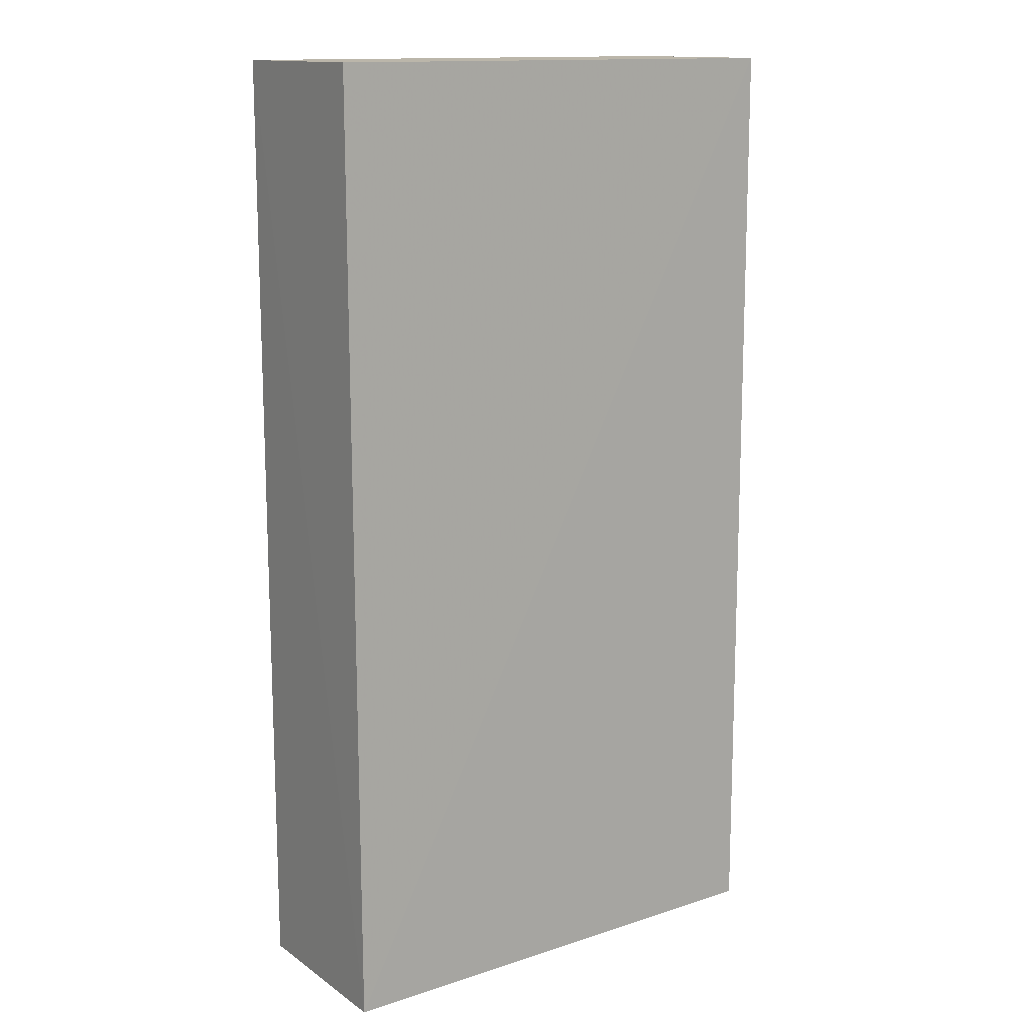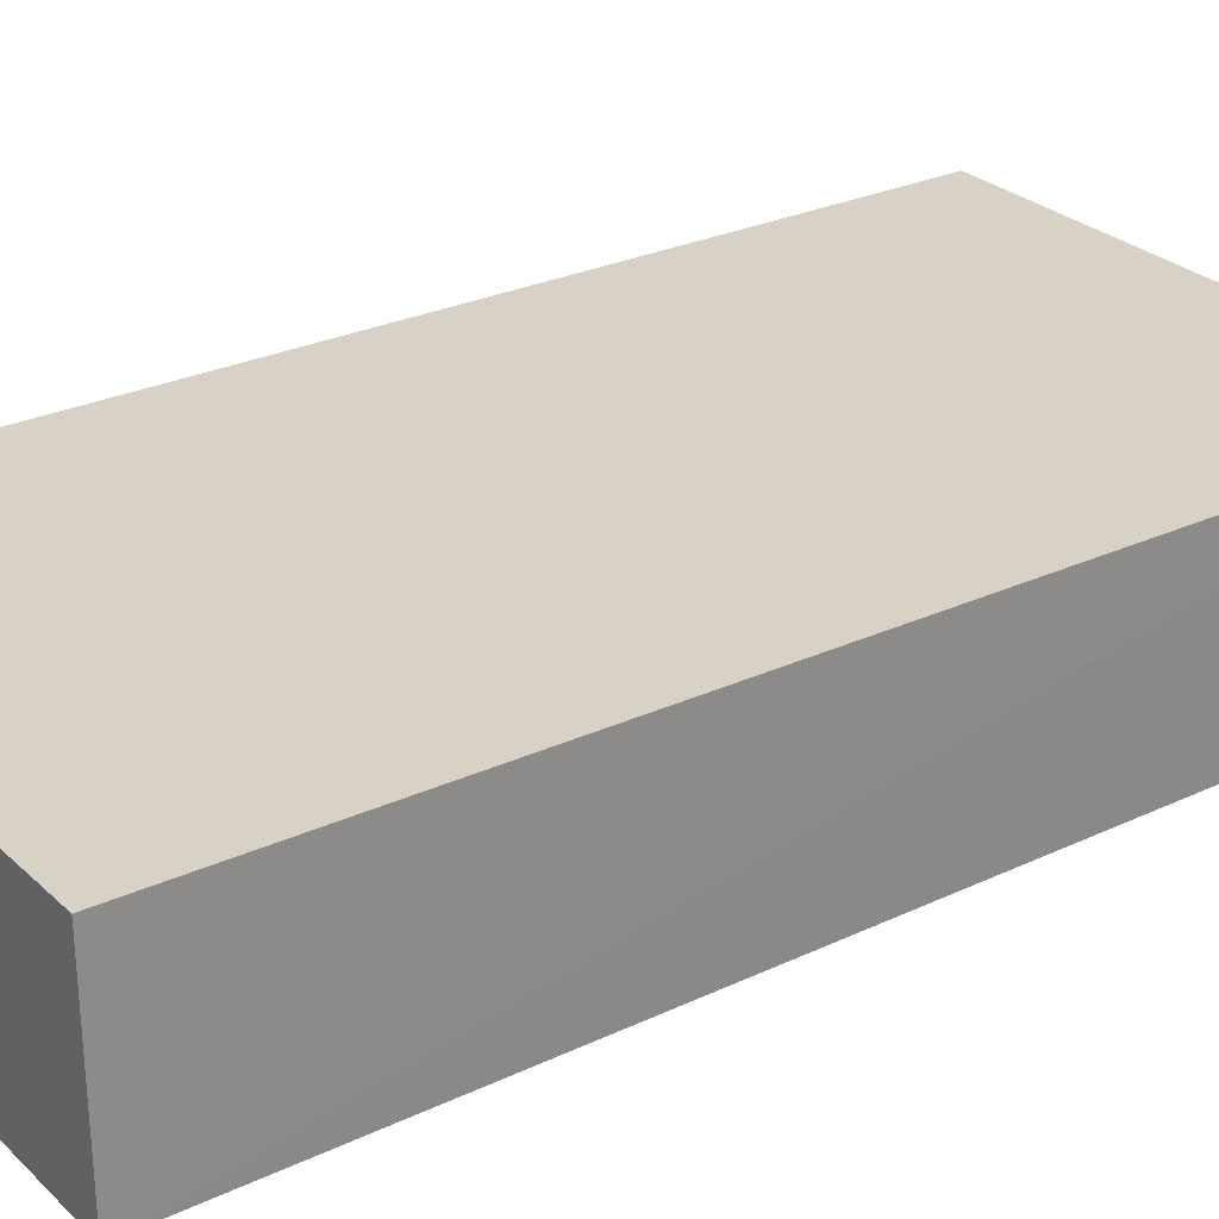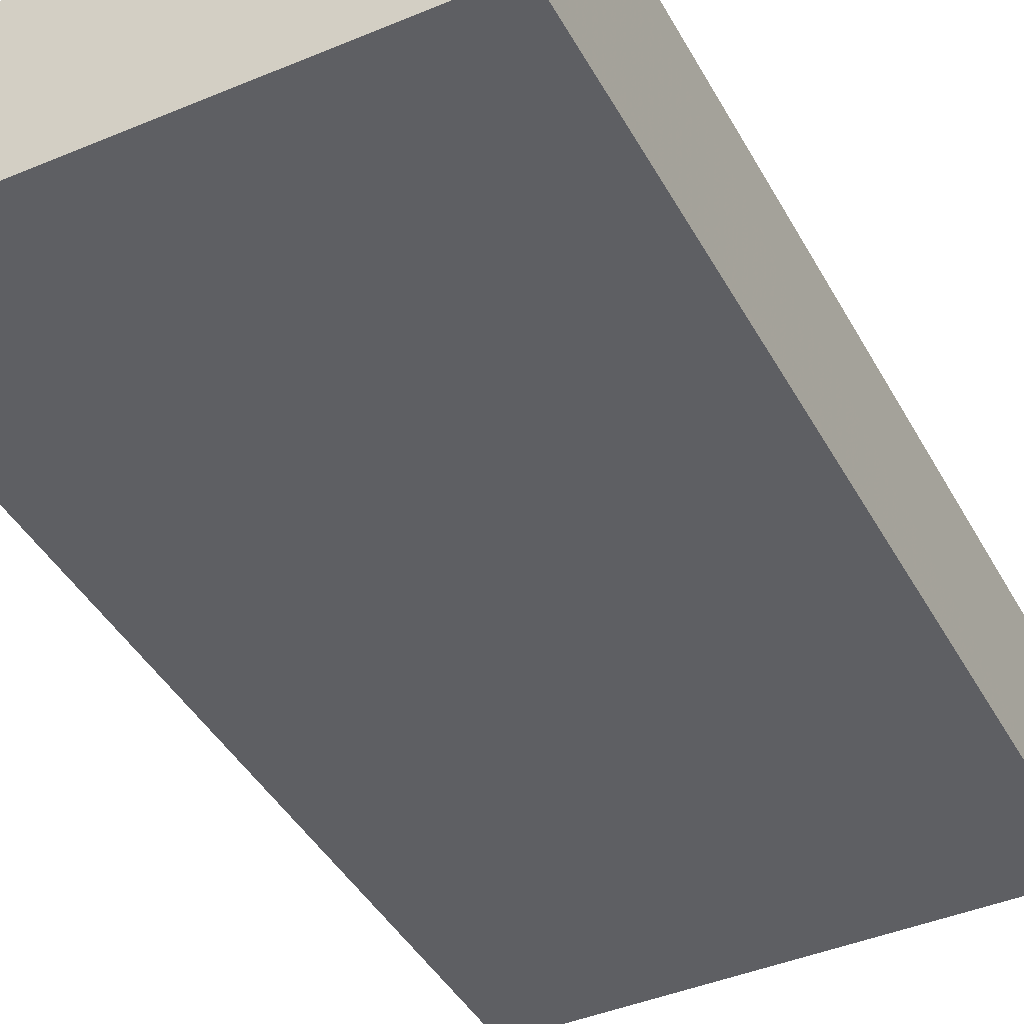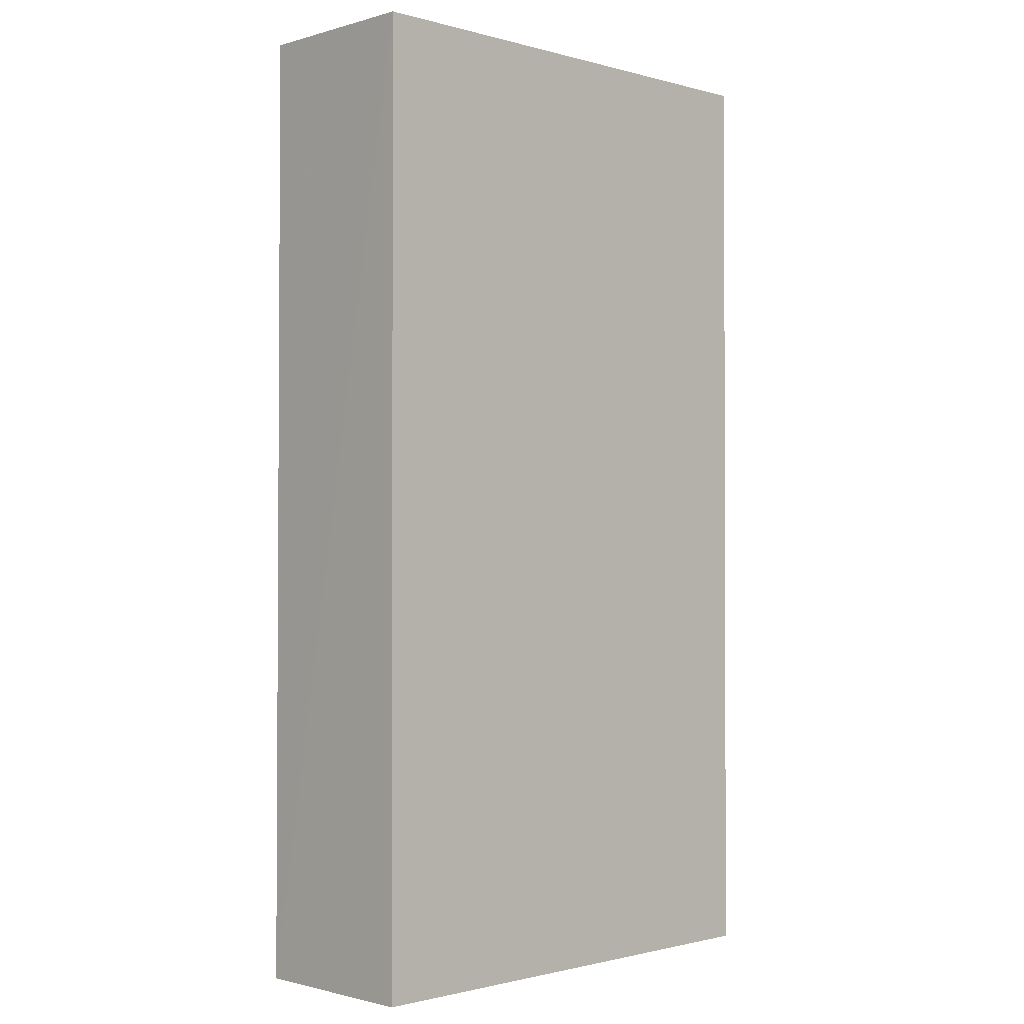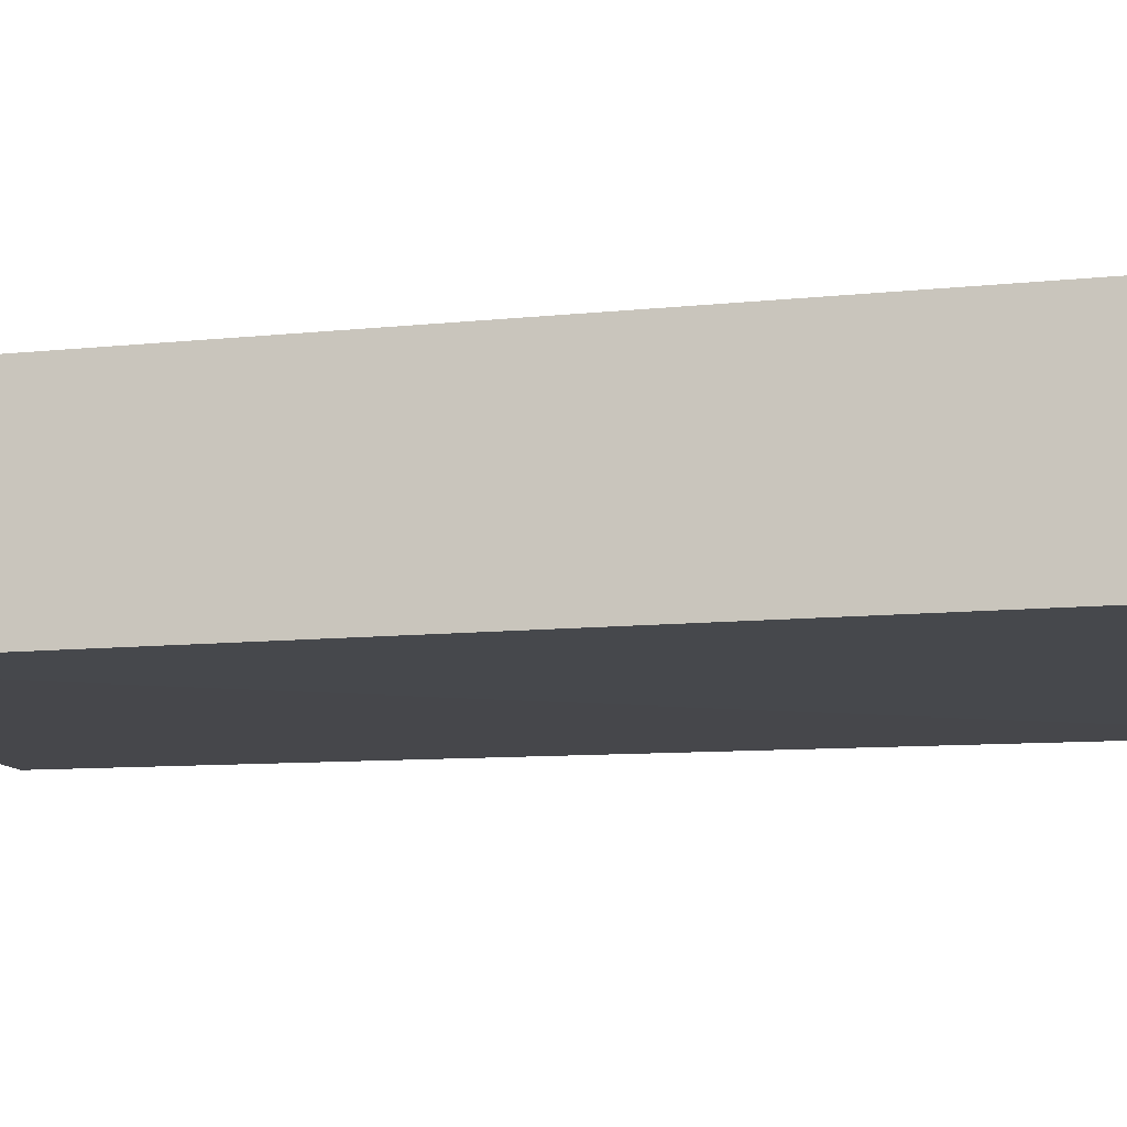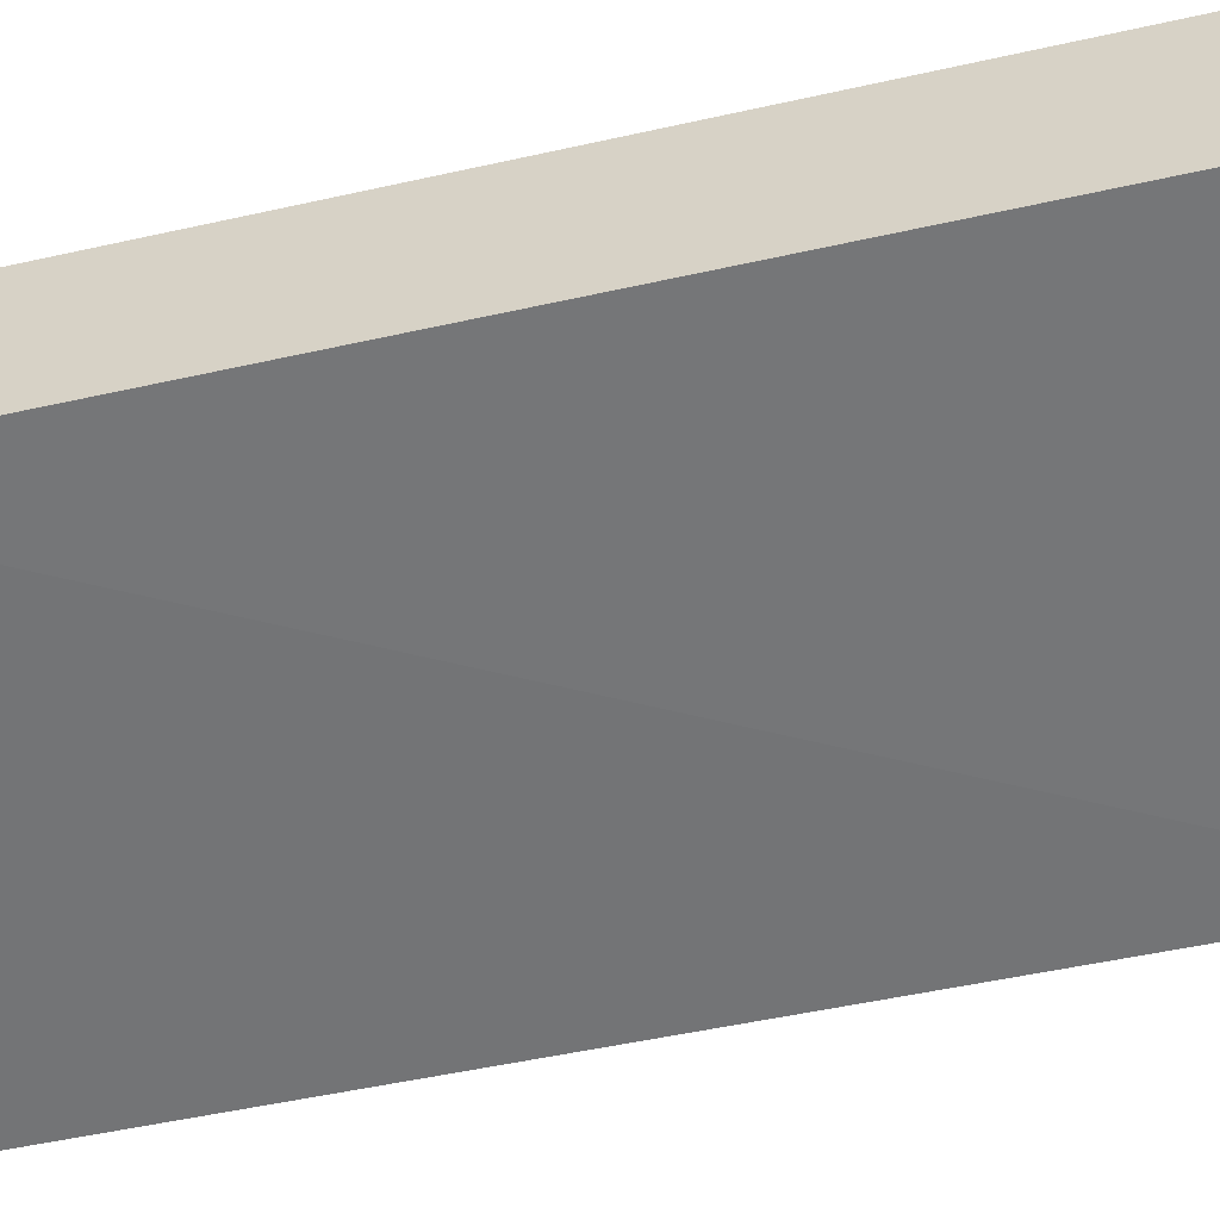
<metadata>
{"format":"obj","ext":"obj","renderer":"f3d","projection":"perspective","resolution":1024,"background":"white","views":[{"elev":13.9,"azim":144.9,"up":"+Y"},{"elev":27.2,"azim":54.4,"up":"+Z"},{"elev":-41.5,"azim":-153.3,"up":"+Z"},{"elev":-1.2,"azim":-44.4,"up":"+Y"},{"elev":-10.8,"azim":-75.0,"up":"+Z"},{"elev":-56.3,"azim":-76.9,"up":"+Z"}]}
</metadata>
<code>
v 0.03182 0.08 0.025
v 0.03182 0.02091 0.025
v 0.03194 0.02091 0.01362
v 0.0009091 0.08 0.01409
v 0.0009091 0.08 0.025
v 0.0008943 0.02091 0.01392
v 0.03182 0.08 0.01409
v 0.0009091 0.02091 0.025
f 1 2 3
f 5 2 1
f 5 1 4
f 6 3 2
f 6 4 3
f 6 5 4
f 7 1 3
f 7 3 4
f 7 4 1
f 8 6 2
f 8 2 5
f 8 5 6

</code>
